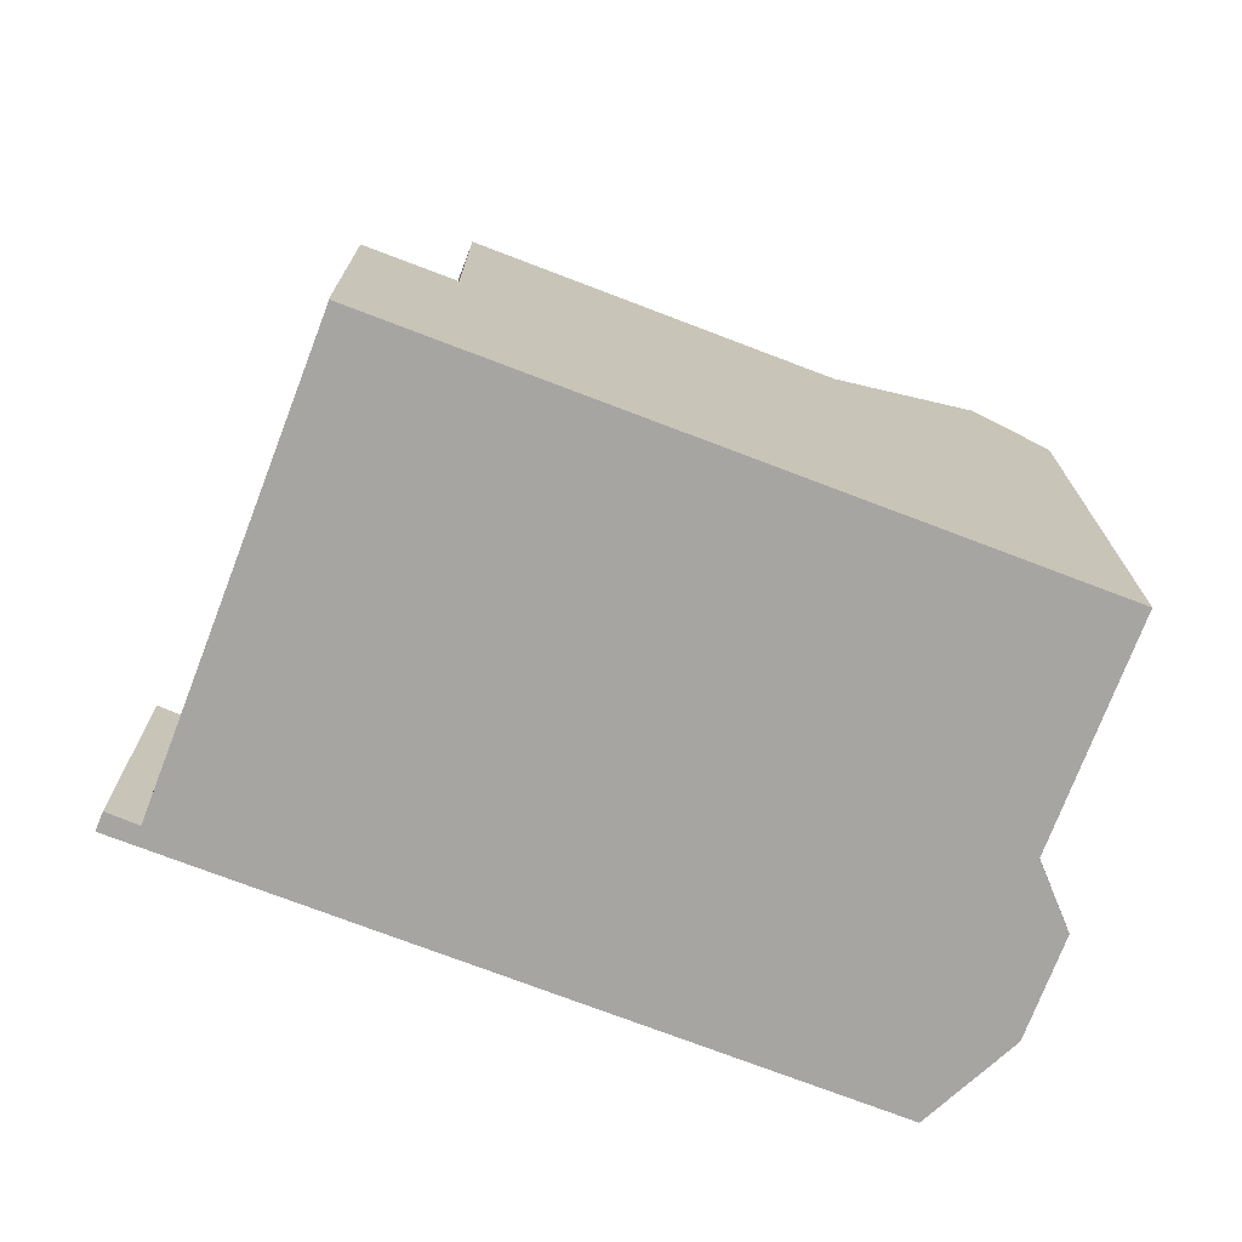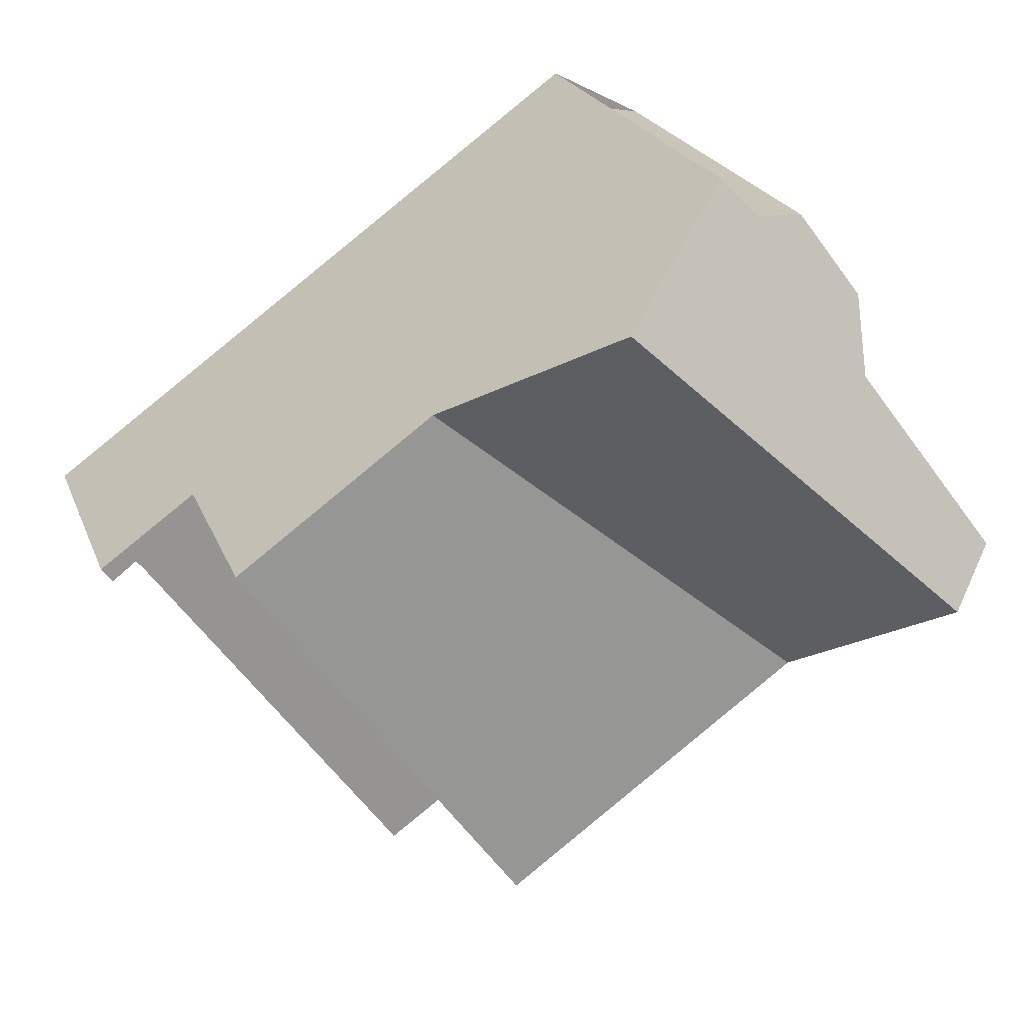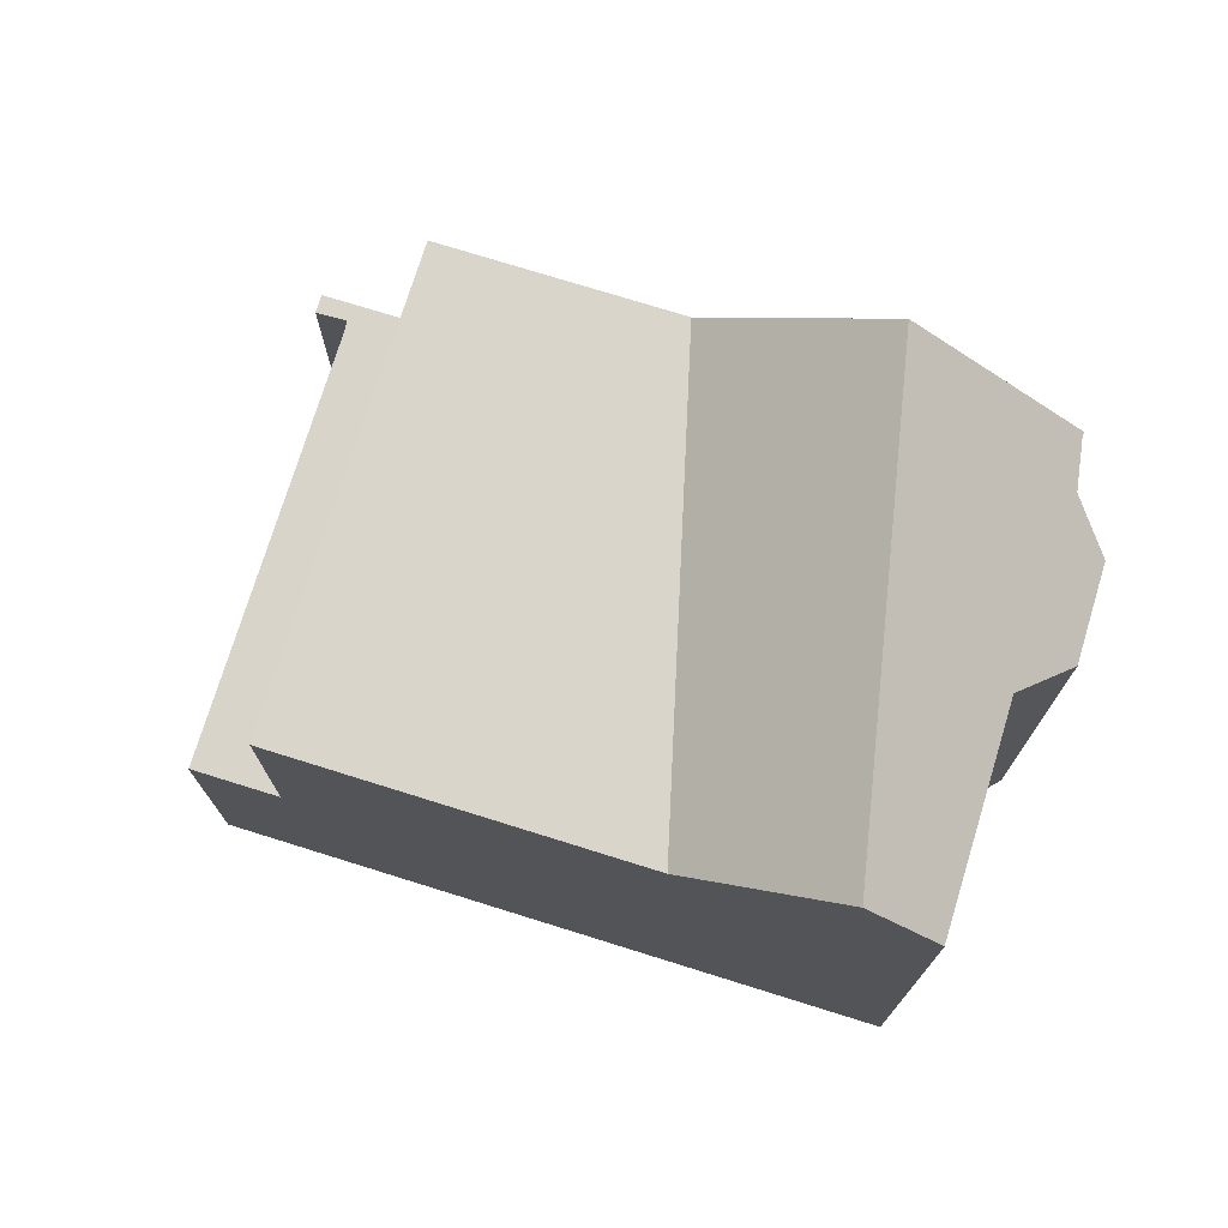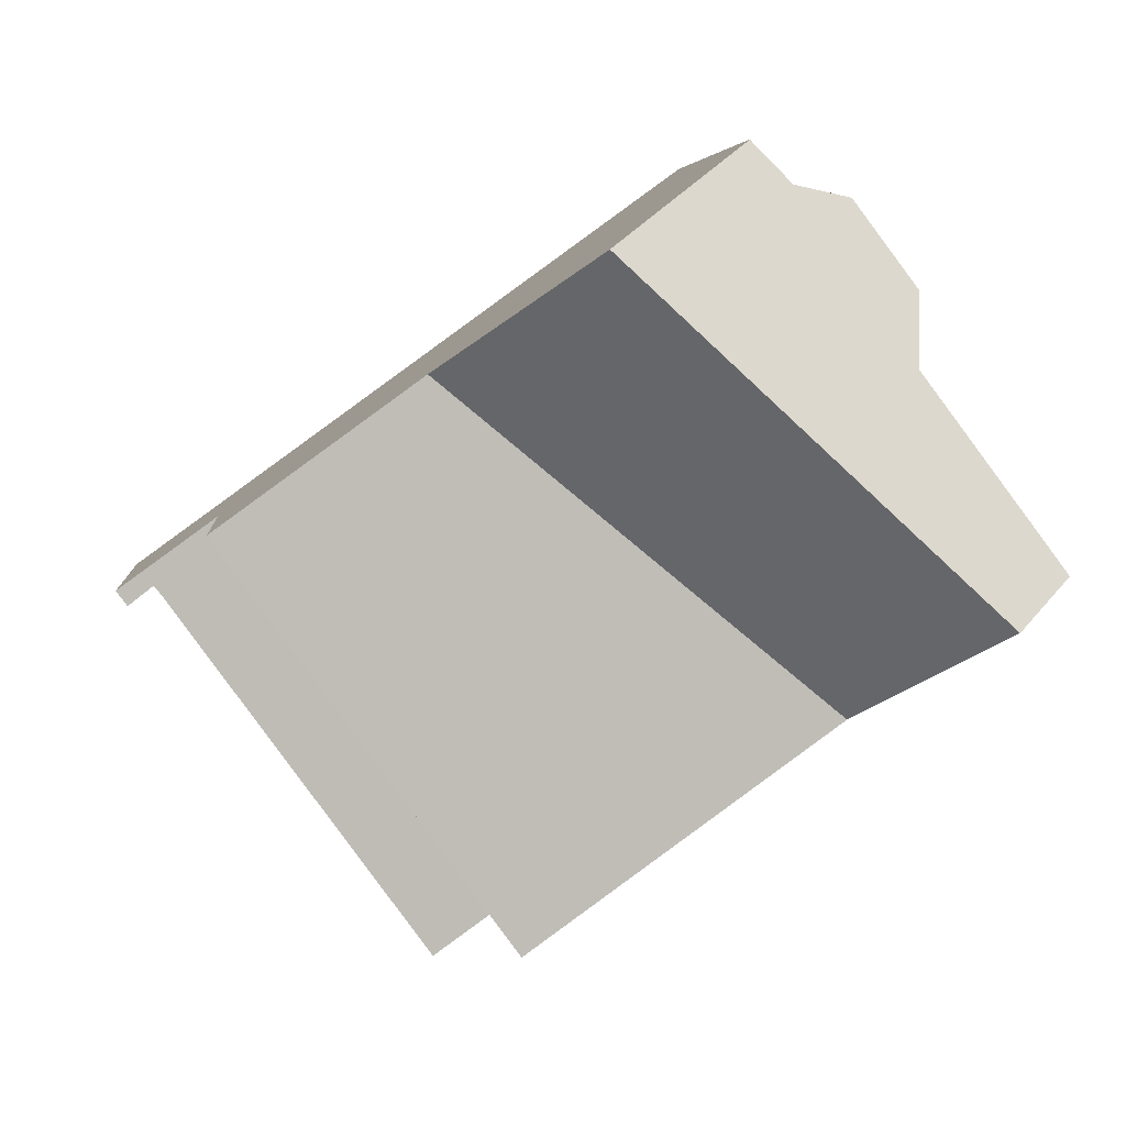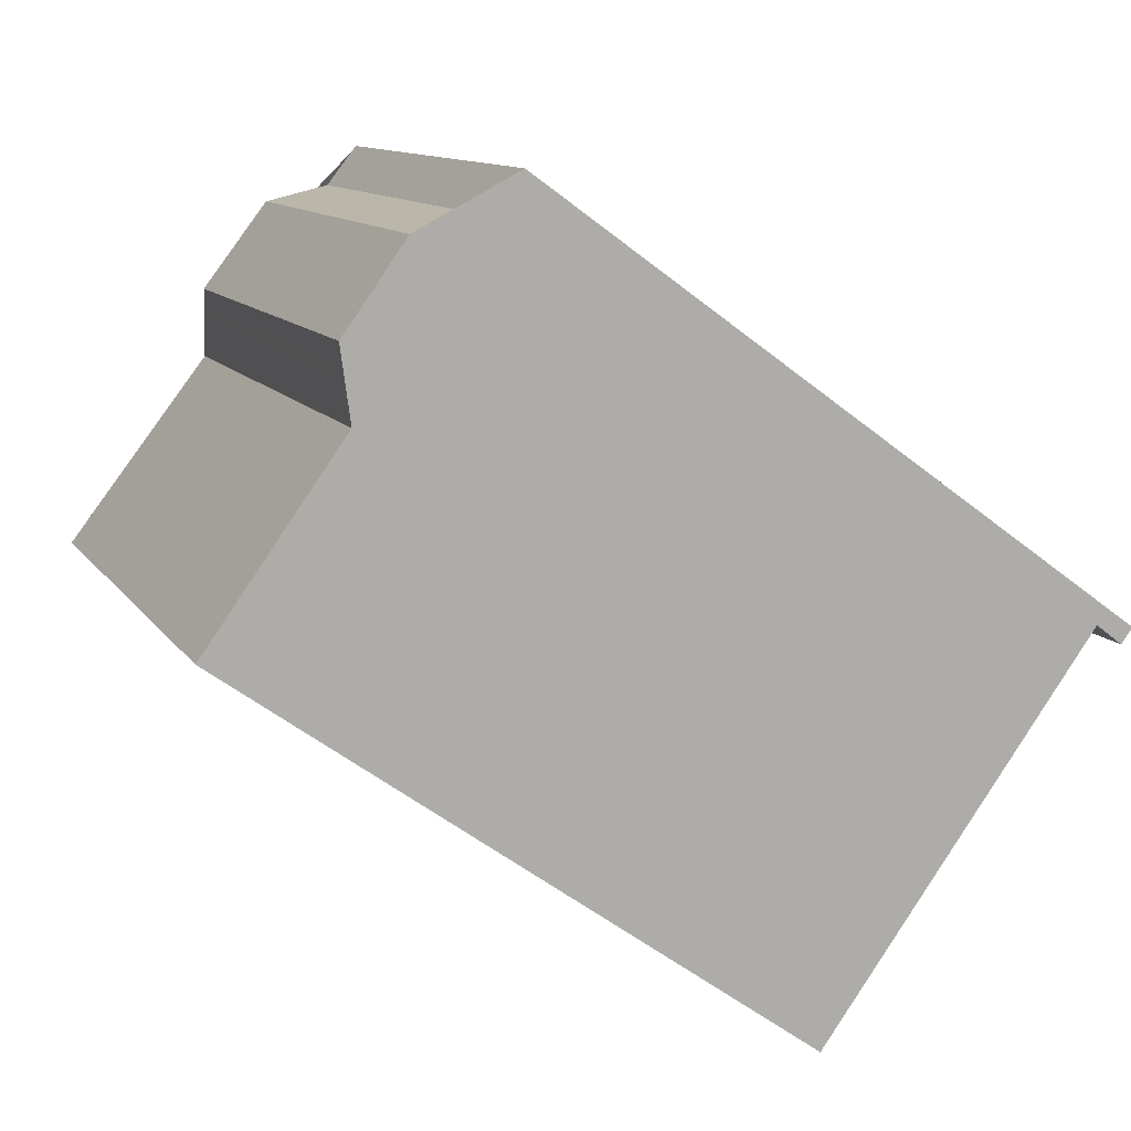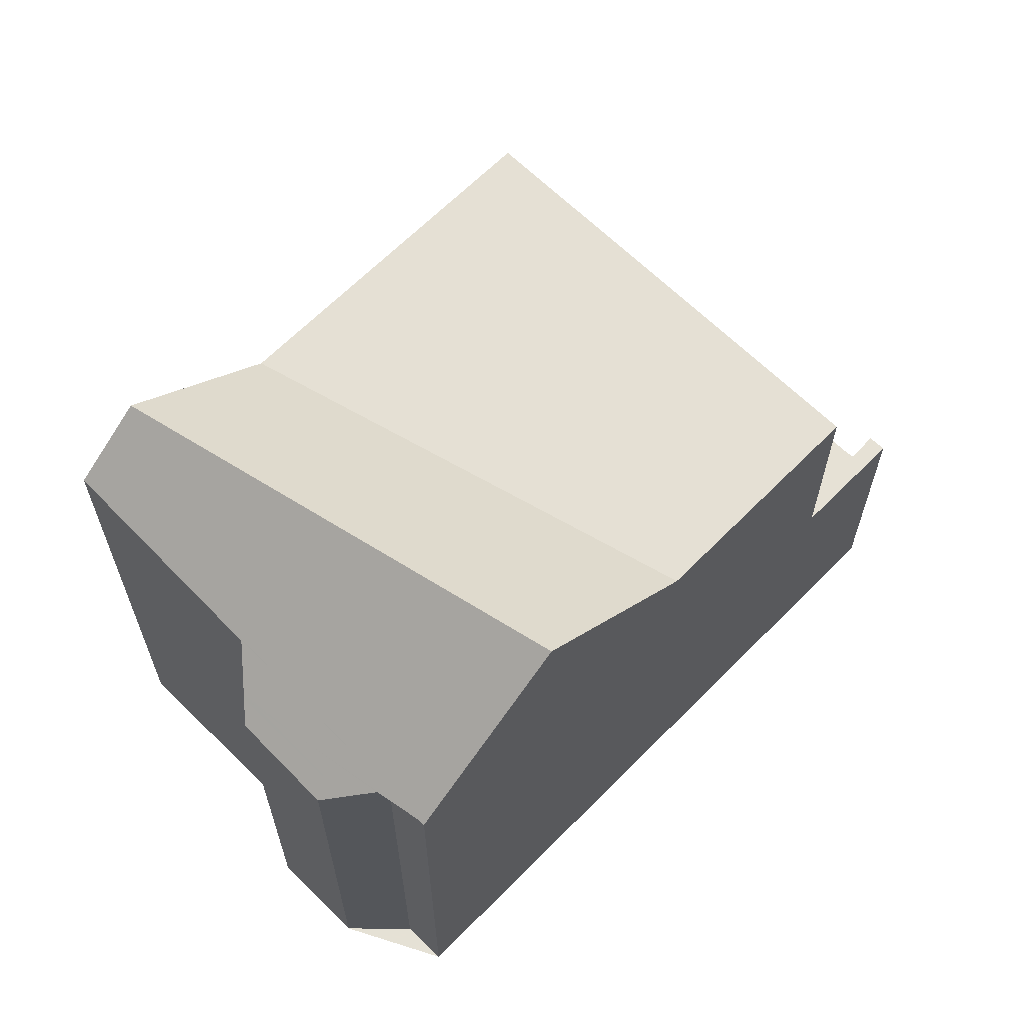
<metadata>
{"format":"obj","ext":"obj","renderer":"f3d","projection":"perspective","resolution":1024,"background":"white","views":[{"elev":-73.8,"azim":14.9,"up":"+Z"},{"elev":22.2,"azim":-17.4,"up":"+Y"},{"elev":75.1,"azim":53.1,"up":"+Z"},{"elev":5.4,"azim":-4.8,"up":"+Y"},{"elev":11.1,"azim":159.8,"up":"+Y"},{"elev":64.9,"azim":170.4,"up":"+Z"}]}
</metadata>
<code>
v -835.7 -1506 6.207
v -835.4 -1507 6.281
v -834.5 -1507 5.871
v -833.8 -1508 6.041
v -833.9 -1509 6.618
v -832.2 -1511 6.996
v -843 -1511 3.447
v -839.2 -1516 3.447
v -839.2 -1516 3.447
v -842.5 -1511 3.45
v -842.8 -1512 3.447
v -834.6 -1513 6.256
v -839.3 -1509 6.221
v -839.3 -1509 6.221
v -834.7 -1512 6.255
v -838.3 -1515 6.268
v -838.3 -1515 6.267
v -841.7 -1510 6.229
v -835.7 -1506 6.209
v -835.7 -1506 6.209
v -835.2 -1507 6.213
v -833.8 -1508 6.225
v -839.3 -1509 6.221
v -834.6 -1513 6.256
v -841.7 -1510 6.229
v -838.3 -1515 6.268
v -837.4 -1507 7.938
v -833 -1511 7.736
v -833 -1511 7.736
v -837.4 -1507 7.938
v -842.3 -1511 3.453
v -841.7 -1510 3.943
v -840.2 -1513 3.455
v -838.3 -1515 3.454
v -841.7 -1510 3.457
v -837.4 -1507 7.937
v -835.7 -1506 6.211
v -842.2 -1511 3.453
v -837.4 -1507 7.937
v -839.3 -1509 6.221
v -841.7 -1510 6.229
v -842.9 -1511 3.447
v -841.7 -1510 3.457
v -841.7 -1510 3.938
v -842.5 -1511 3.45
v -842.6 -1511 3.45
v -842.6 -1511 3.45
v -832.3 -1511 6.975
v -833.1 -1511 7.741
v -838.3 -1515 3.454
v -839.2 -1516 3.447
v -834.7 -1512 6.255
v -833.1 -1511 7.741
v -838.3 -1515 6.267
v -840.2 -1513 3.455
v -841.7 -1510 3.457
v -841.7 -1510 6.229
v -838.3 -1515 3.454
v -841.7 -1510 3.457
v -838.3 -1515 3.454
v -833.9 -1508 6.224
v -833.8 -1508 6.259
v -834.8 -1507 6.024
v -833.8 -1508 6.333
v -834.3 -1508 6.221
v -834.9 -1507 6.079
v -835.7 -1506 6.217
v -835.7 -1506 6.214
v -832.2 -1511 7.001
v -832.3 -1511 6.981
v -842.2 -1511 3.453
v -842 -1511 3.453
v -838.8 -1515 3.45
v -842.2 -1511 3.453
v -838.7 -1516 3.45
v -835.7 -1506 6.209
v -835.7 -1506 6.207
v -835.7 -1506 0
v -835.7 -1506 0
v -835.2 -1507 6.213
v -835.4 -1507 6.281
v -835.4 -1507 -8.882e-16
v -835.2 -1507 0
v -833.8 -1508 6.041
v -834.5 -1507 5.871
v -834.5 -1507 0
v -833.8 -1508 -8.882e-16
v -833.8 -1508 6.225
v -833.8 -1508 6.041
v -833.8 -1508 -8.882e-16
v -833.8 -1508 0
v -832.3 -1511 6.975
v -833.9 -1509 6.618
v -833.9 -1509 0
v -832.3 -1511 8.882e-16
v -832.2 -1511 7.001
v -832.2 -1511 6.996
v -832.2 -1511 0
v -832.2 -1511 0
v -842.6 -1511 3.45
v -843 -1511 3.447
v -843 -1511 0
v -842.6 -1511 0
v -839.2 -1516 3.447
v -839.2 -1516 3.447
v -839.2 -1516 0
v -839.2 -1516 4.441e-16
v -839.2 -1516 3.447
v -839.2 -1516 3.447
v -839.2 -1516 4.441e-16
v -839.2 -1516 0
v -842.5 -1511 3.45
v -842.5 -1511 3.45
v -842.5 -1511 0
v -842.5 -1511 0
v -842.9 -1511 3.447
v -842.8 -1512 3.447
v -842.8 -1512 -4.441e-16
v -842.9 -1511 0
v -838.3 -1515 6.268
v -834.6 -1513 6.256
v -834.6 -1513 0
v -838.3 -1515 0
v -835.7 -1506 6.207
v -835.7 -1506 6.209
v -835.7 -1506 0
v -835.7 -1506 0
v -835.7 -1506 6.211
v -835.7 -1506 6.209
v -835.7 -1506 0
v -835.7 -1506 0
v -834.9 -1507 6.079
v -835.2 -1507 6.213
v -835.2 -1507 0
v -834.9 -1507 -8.882e-16
v -833.8 -1508 6.259
v -833.8 -1508 6.225
v -833.8 -1508 0
v -833.8 -1508 0
v -837.4 -1507 7.938
v -839.3 -1509 6.221
v -839.3 -1509 0
v -837.4 -1507 0
v -834.6 -1513 6.256
v -833 -1511 7.736
v -833 -1511 -8.882e-16
v -834.6 -1513 0
v -835.7 -1506 6.214
v -837.4 -1507 7.938
v -837.4 -1507 0
v -835.7 -1506 0
v -842.2 -1511 3.453
v -842.3 -1511 3.453
v -842.3 -1511 0
v -842.2 -1511 0
v -835.4 -1507 6.281
v -835.7 -1506 6.211
v -835.7 -1506 0
v -835.4 -1507 -8.882e-16
v -843 -1511 3.447
v -842.9 -1511 3.447
v -842.9 -1511 0
v -843 -1511 0
v -842.8 -1512 3.447
v -842.5 -1511 3.45
v -842.5 -1511 0
v -842.8 -1512 -4.441e-16
v -842.3 -1511 3.453
v -842.6 -1511 3.45
v -842.6 -1511 0
v -842.3 -1511 0
v -832.2 -1511 6.996
v -832.3 -1511 6.975
v -832.3 -1511 8.882e-16
v -832.2 -1511 0
v -842.5 -1511 3.45
v -839.2 -1516 3.447
v -839.2 -1516 0
v -842.5 -1511 0
v -839.3 -1509 6.221
v -841.7 -1510 6.229
v -841.7 -1510 0
v -839.3 -1509 0
v -838.7 -1516 3.45
v -838.3 -1515 3.454
v -838.3 -1515 0
v -838.7 -1516 4.441e-16
v -833.8 -1508 6.333
v -833.8 -1508 6.259
v -833.8 -1508 0
v -833.8 -1508 0
v -834.5 -1507 5.871
v -834.8 -1507 6.024
v -834.8 -1507 8.882e-16
v -834.5 -1507 0
v -833.9 -1509 6.618
v -833.8 -1508 6.333
v -833.8 -1508 0
v -833.9 -1509 0
v -834.8 -1507 6.024
v -834.9 -1507 6.079
v -834.9 -1507 -8.882e-16
v -834.8 -1507 8.882e-16
v -835.7 -1506 6.209
v -835.7 -1506 6.214
v -835.7 -1506 0
v -835.7 -1506 0
v -833 -1511 7.736
v -832.2 -1511 7.001
v -832.2 -1511 0
v -833 -1511 -8.882e-16
v -841.7 -1510 3.457
v -842.2 -1511 3.453
v -842.2 -1511 0
v -841.7 -1510 0
v -839.2 -1516 3.447
v -838.7 -1516 3.45
v -838.7 -1516 4.441e-16
v -839.2 -1516 0
v -843 -1511 0
v -835.7 -1506 0
v -835.4 -1507 0
v -834.5 -1507 0
v -833.8 -1508 0
v -833.9 -1509 0
v -832.2 -1511 0
v -839.2 -1516 0
v -839.2 -1516 0
v -842.5 -1511 0
v -842.8 -1512 0
f 65 61 62 64
f 18 14 15 17
f 57 13 14 18
f 17 15 12 16
f 19 1 20
f 66 63 61 65
f 40 23 27 39
f 44 32 25 41
f 43 35 32 44
f 68 19 20 37 67
f 53 28 24 52
f 47 31 38 46
f 54 26 34 50
f 44 33 43
f 45 11 42 46
f 46 42 7 47
f 70 48 6 69
f 52 40 39 53
f 50 33 44 41 54
f 72 38 71
f 73 51 10 45 46 38 72
f 71 38 31 74
f 75 8 9 51 73
f 61 22 62
f 63 3 4 22 61
f 67 37 2 21 65 64 5 48 70
f 65 21 66
f 67 36 30 68
f 69 29 49 70
f 70 49 36 67
f 71 56 55 72
f 72 55 58 73
f 74 59 56 71
f 73 58 60 75
f 77 78 79 76
f 81 82 83 80
f 85 86 87 84
f 89 90 91 88
f 93 94 95 92
f 97 98 99 96
f 101 102 103 100
f 105 106 107 104
f 109 110 111 108
f 113 114 115 112
f 117 118 119 116
f 121 122 123 120
f 125 126 127 124
f 129 130 131 128
f 133 134 135 132
f 137 138 139 136
f 141 142 143 140
f 145 146 147 144
f 149 150 151 148
f 153 154 155 152
f 157 158 159 156
f 161 162 163 160
f 165 166 167 164
f 169 170 171 168
f 173 174 175 172
f 177 178 179 176
f 181 182 183 180
f 185 186 187 184
f 189 190 191 188
f 193 194 195 192
f 197 198 199 196
f 201 202 203 200
f 205 206 207 204
f 209 210 211 208
f 213 214 215 212
f 217 218 219 216
f 221 222 223 224 225 226 227 228 229 230 220

</code>
